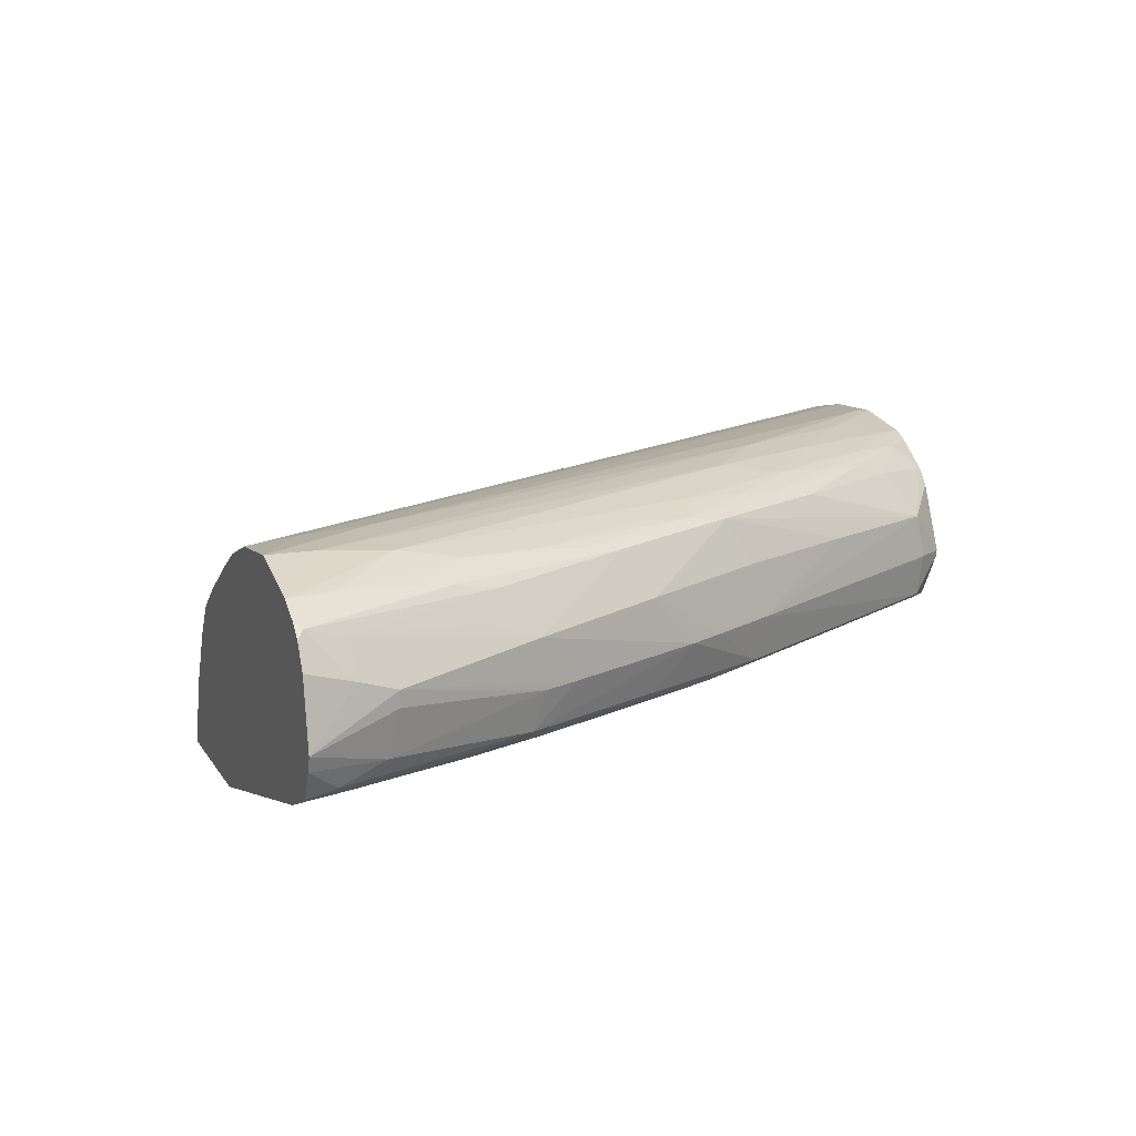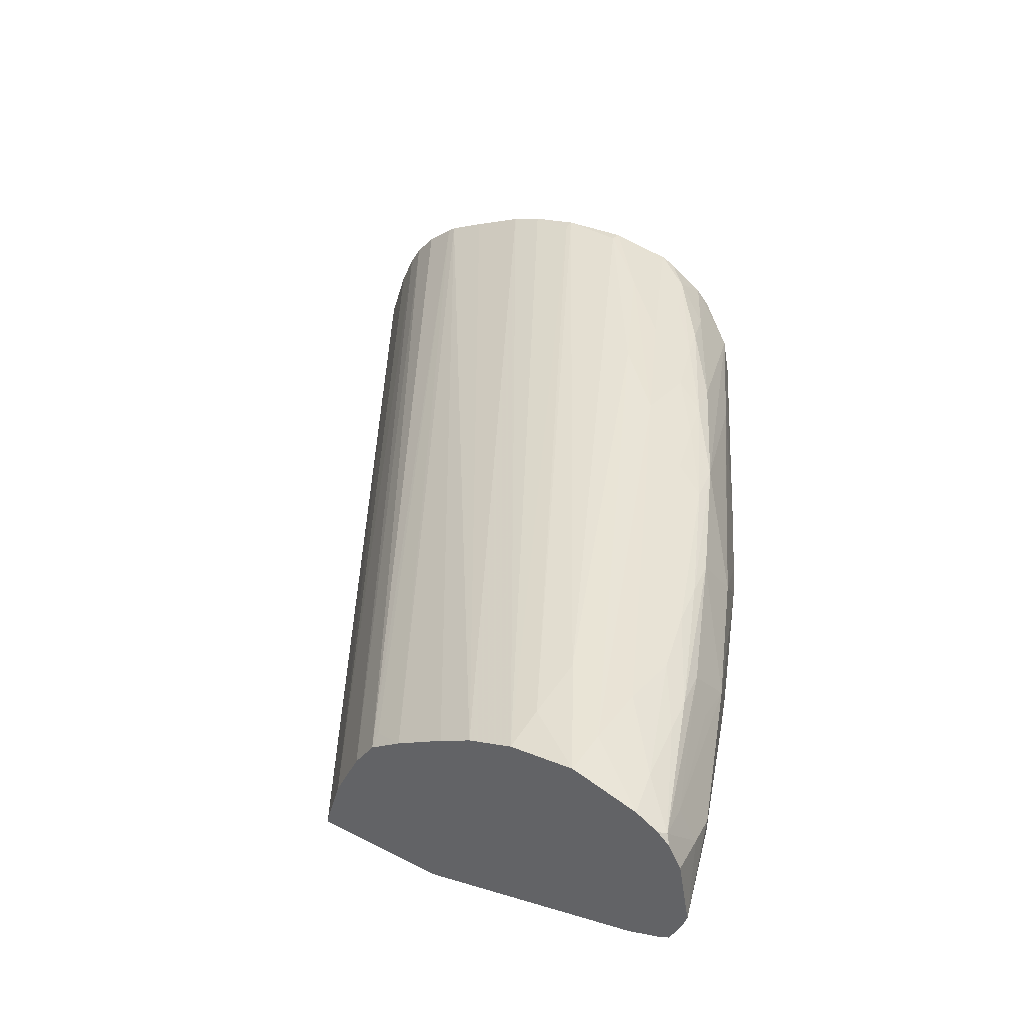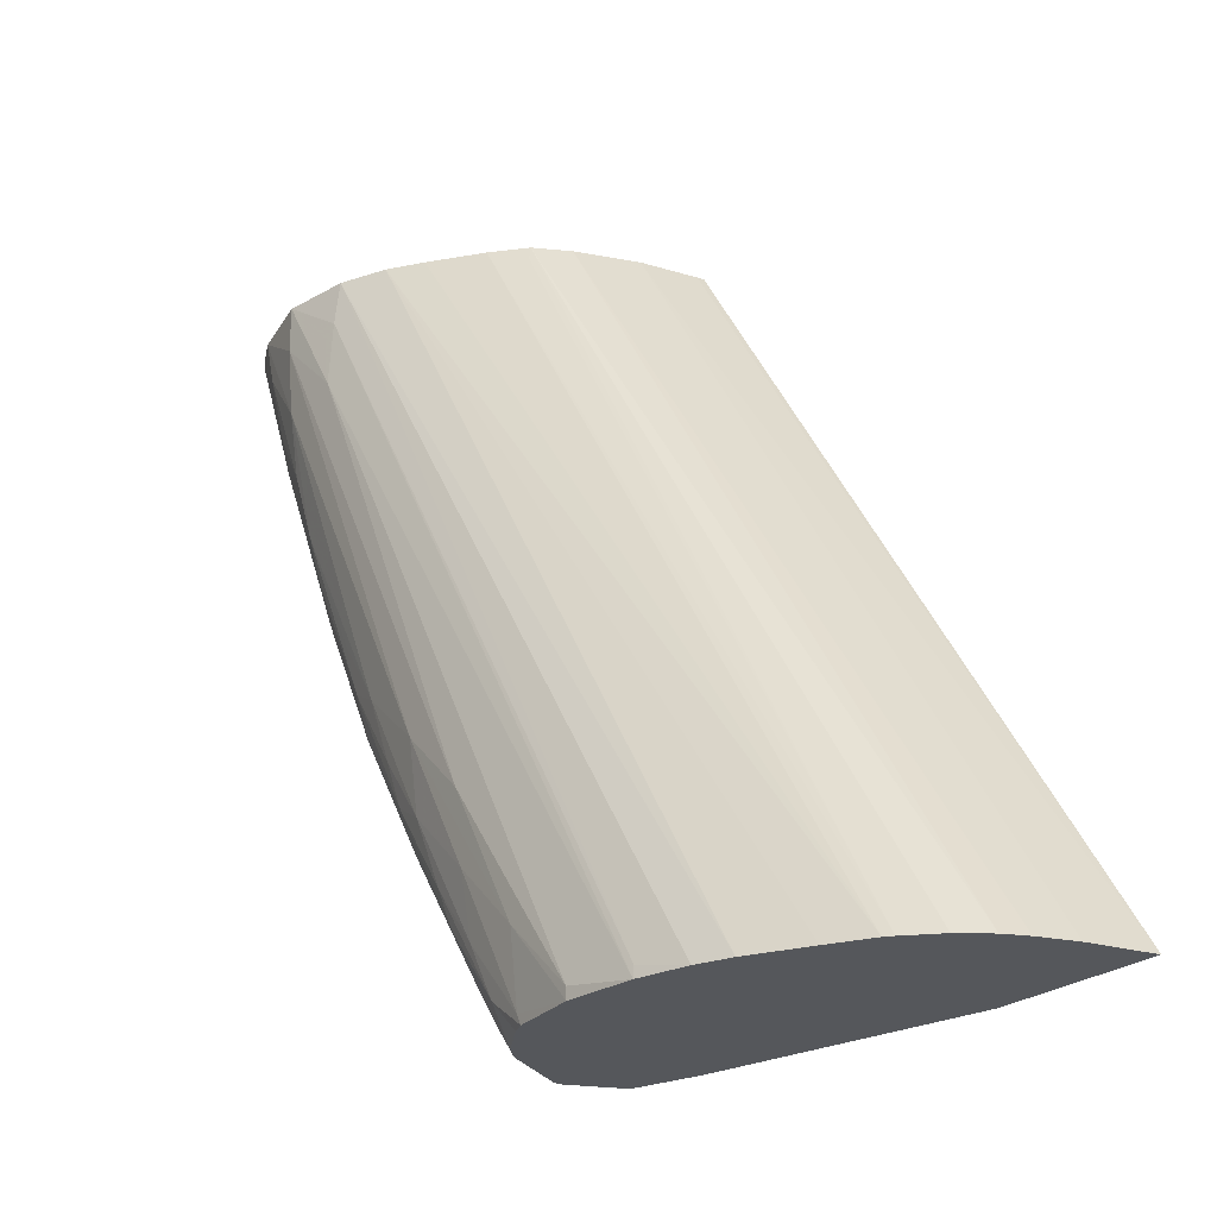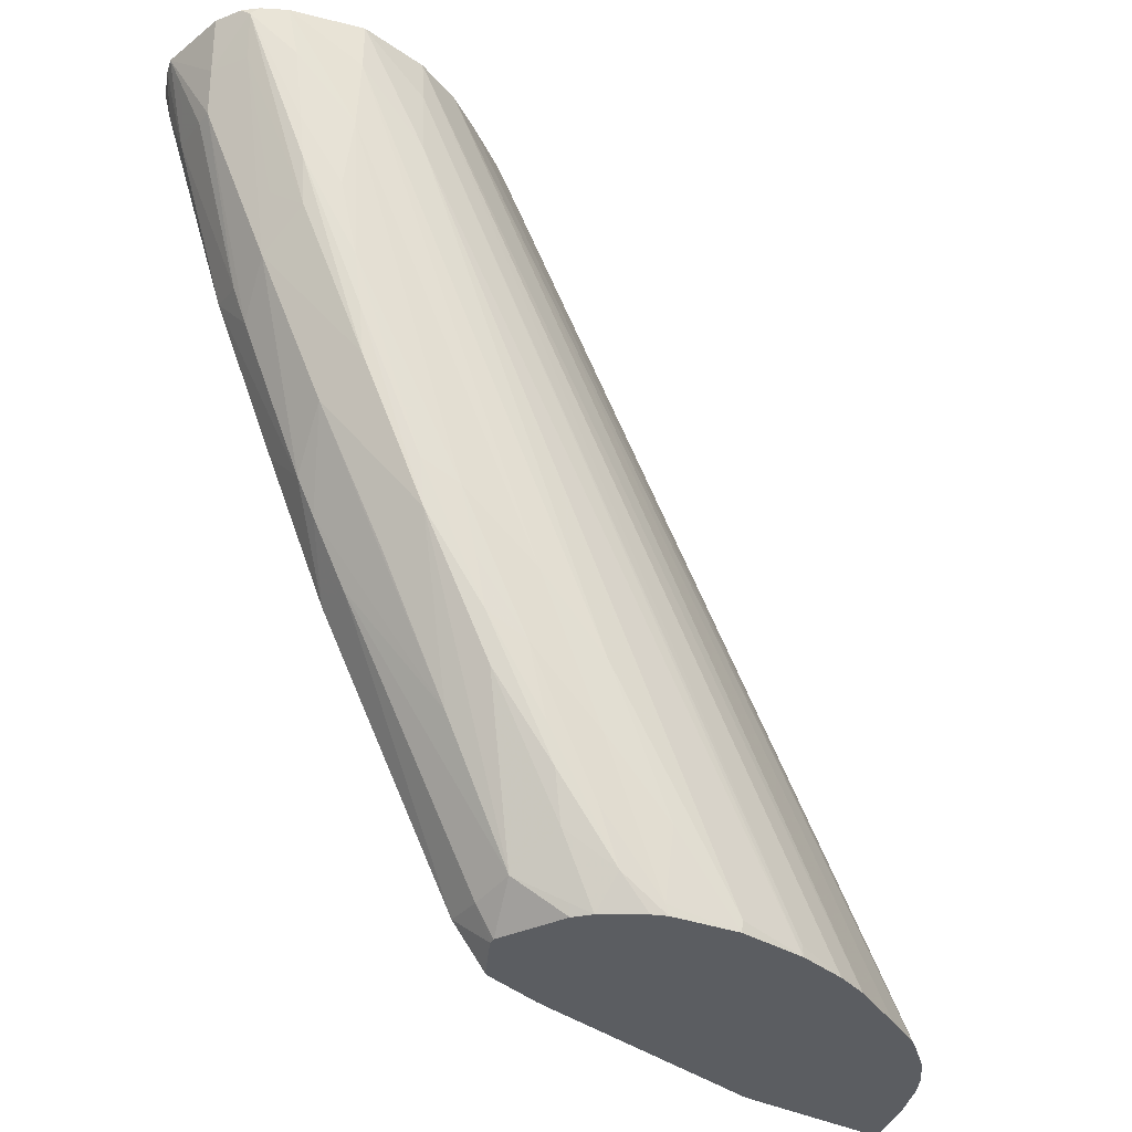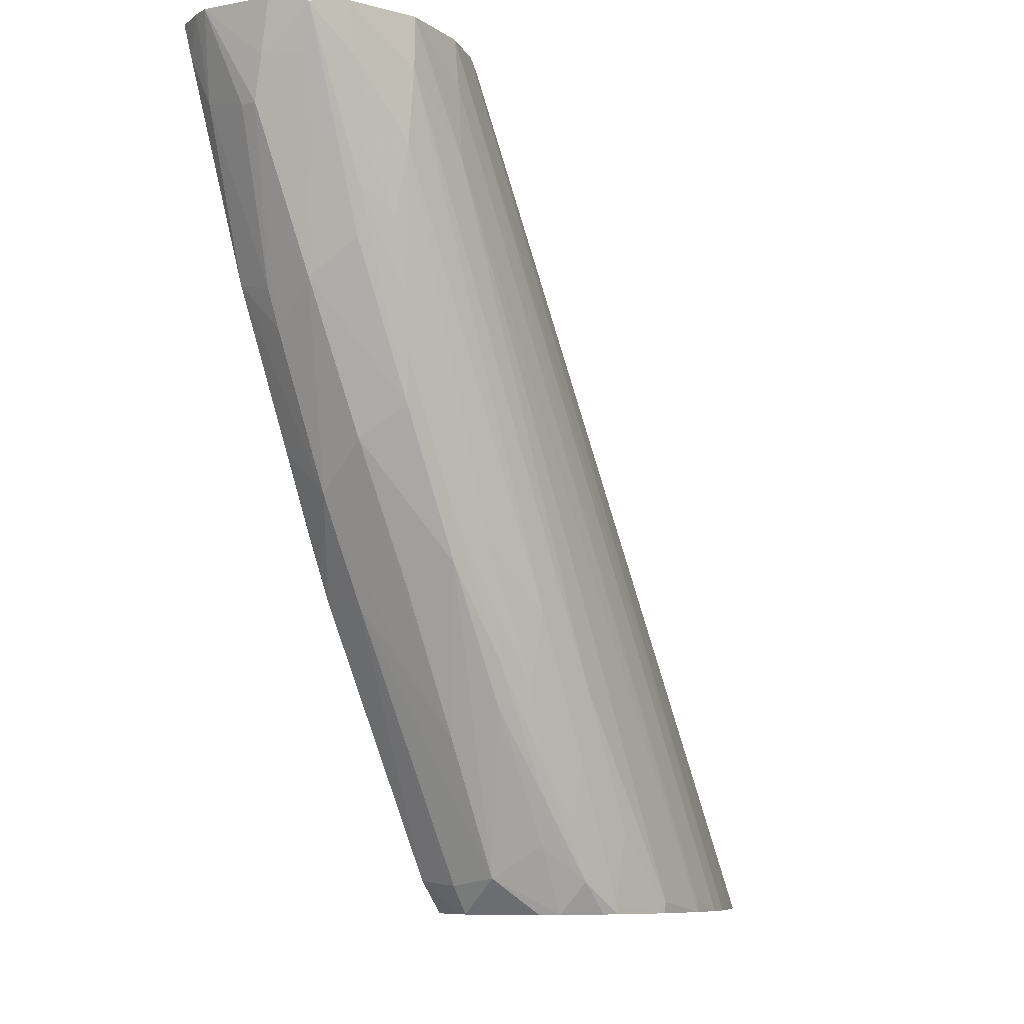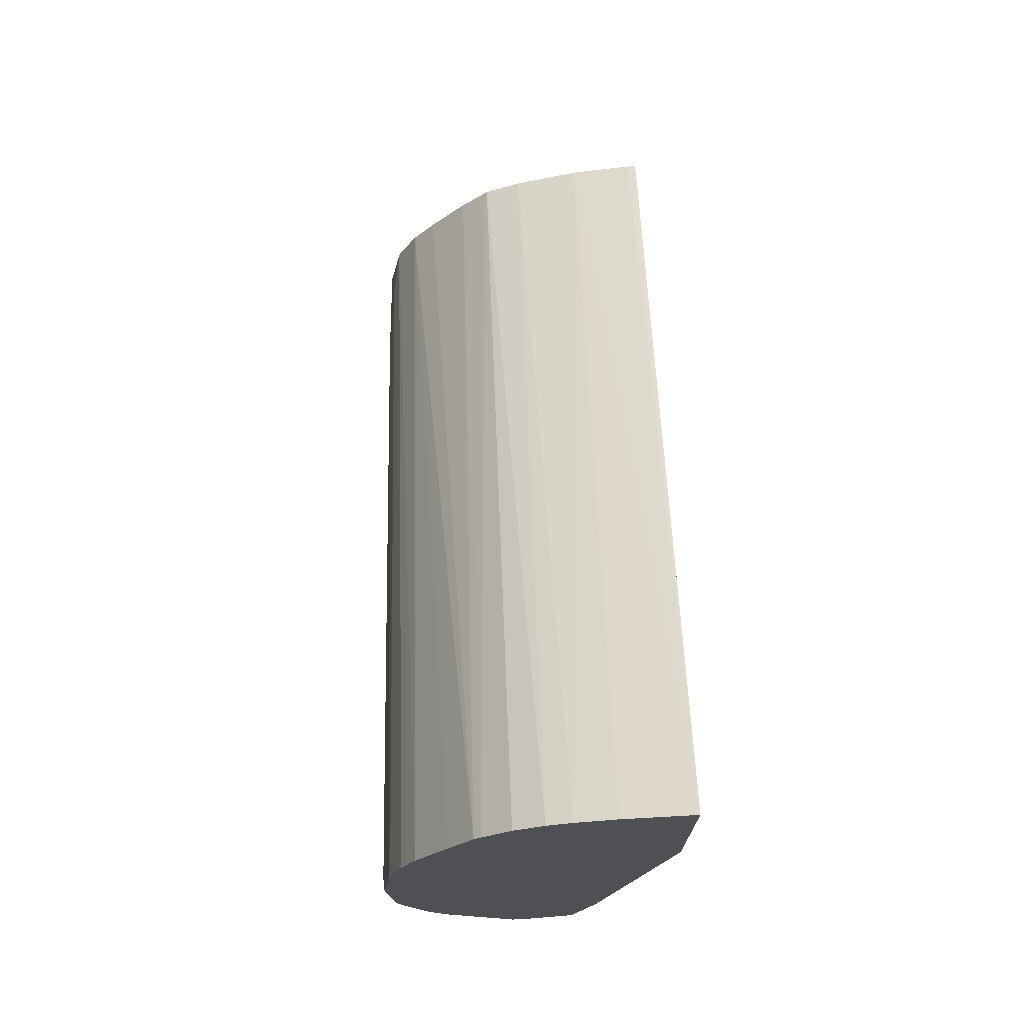
<metadata>
{"format":"obj","ext":"obj","renderer":"f3d","projection":"perspective","resolution":1024,"background":"white","views":[{"elev":15.5,"azim":-111.7,"up":"+Z"},{"elev":41.9,"azim":-148.3,"up":"+Z"},{"elev":-27.0,"azim":49.0,"up":"+Y"},{"elev":-35.7,"azim":-34.3,"up":"+Y"},{"elev":-8.5,"azim":-52.2,"up":"+Y"},{"elev":-19.0,"azim":88.2,"up":"+Y"}]}
</metadata>
<code>
v -0.06604 -0.02549 0.02242
v -0.06608 -0.02549 0.0226
v -0.05509 -0.04465 0.02242
v -0.06925 -0.02549 0.02242
v -0.06647 -0.02549 0.02397
v -0.05555 -0.04465 0.02391
v -0.05878 -0.04465 0.02242
v -0.06885 -0.02661 0.02242
v -0.07318 -0.02986 0.02388
v -0.07484 -0.02549 0.02402
v -0.06713 -0.02549 0.0254
v -0.05592 -0.04465 0.02475
v -0.05898 -0.04439 0.02242
v -0.06485 -0.04465 0.02367
v -0.06511 -0.04439 0.02368
v -0.06673 -0.04277 0.02374
v -0.06821 -0.02824 0.02242
v -0.07157 -0.03309 0.02378
v -0.07173 -0.03486 0.02414
v -0.07328 -0.03148 0.02419
v -0.07456 -0.02824 0.02426
v -0.07493 -0.0267 0.02421
v -0.07567 -0.02549 0.02438
v -0.06764 -0.02549 0.02621
v -0.05621 -0.04465 0.02526
v -0.06015 -0.04286 0.02242
v -0.06514 -0.04465 0.02374
v -0.06619 -0.03275 0.02242
v -0.06576 -0.03356 0.02242
v -0.06517 -0.0347 0.02242
v -0.06453 -0.03591 0.02242
v -0.0641 -0.03672 0.02242
v -0.06335 -0.03803 0.02242
v -0.06146 -0.04093 0.02242
v -0.06093 -0.04174 0.02242
v -0.06657 -0.04465 0.02416
v -0.06678 -0.04441 0.02418
v -0.07011 -0.03808 0.02411
v -0.06996 -0.03632 0.02373
v -0.06773 -0.02945 0.02242
v -0.07137 -0.03632 0.02427
v -0.0741 -0.03095 0.02461
v -0.07428 -0.02986 0.02445
v -0.07587 -0.02549 0.02451
v -0.06843 -0.02549 0.02682
v -0.06756 -0.02587 0.02631
v -0.05741 -0.04465 0.02648
v -0.05672 -0.04465 0.02589
v -0.06669 -0.04465 0.02422
v -0.06771 -0.04389 0.02454
v -0.06799 -0.04277 0.02433
v -0.07104 -0.03765 0.0245
v -0.07254 -0.03442 0.02457
v -0.07236 -0.03547 0.02554
v -0.07387 -0.03202 0.02554
v -0.0742 -0.03121 0.02554
v -0.07555 -0.02729 0.02499
v -0.07574 -0.02621 0.02461
v -0.07617 -0.02549 0.02517
v -0.06965 -0.02549 0.02763
v -0.0576 -0.04465 0.02661
v -0.06732 -0.04465 0.02537
v -0.06779 -0.044 0.02554
v -0.07114 -0.03781 0.02554
v -0.07193 -0.03632 0.02554
v -0.07263 -0.03439 0.0268
v -0.07417 -0.0311 0.02669
v -0.07565 -0.02755 0.02645
v -0.07565 -0.02755 0.02607
v -0.07585 -0.0267 0.02553
v -0.07628 -0.02549 0.02554
v -0.07046 -0.02549 0.02812
v -0.05856 -0.04465 0.02711
v -0.06735 -0.04465 0.02554
v -0.06769 -0.04383 0.02659
v -0.06933 -0.04072 0.02672
v -0.07228 -0.03372 0.02787
v -0.07099 -0.03752 0.02681
v -0.07069 -0.03699 0.02789
v -0.07383 -0.0303 0.02777
v -0.07436 -0.0298 0.0272
v -0.07535 -0.02663 0.02758
v -0.07581 -0.02663 0.02678
v -0.076 -0.02549 0.02714
v -0.07157 -0.02549 0.02857
v -0.0599 -0.04465 0.02778
v -0.06663 -0.04465 0.02712
v -0.06673 -0.0444 0.02721
v -0.06721 -0.0431 0.02766
v -0.06898 -0.04009 0.0278
v -0.07251 -0.03264 0.02806
v -0.07406 -0.02923 0.02801
v -0.07092 -0.03592 0.02806
v -0.06928 -0.03902 0.02804
v -0.07554 -0.02565 0.02789
v -0.07569 -0.02549 0.02772
v -0.07318 -0.02549 0.02879
v -0.07157 -0.02663 0.02869
v -0.06188 -0.04439 0.02833
v -0.0607 -0.04465 0.02807
v -0.06631 -0.04465 0.02748
v -0.06757 -0.04202 0.02798
v -0.06613 -0.04391 0.02808
v -0.07276 -0.03147 0.02821
v -0.07325 -0.0298 0.02832
v -0.07424 -0.02824 0.02813
v -0.06959 -0.03793 0.02816
v -0.07007 -0.0364 0.02829
v -0.07121 -0.0347 0.02818
v -0.06784 -0.04116 0.02811
v -0.0684 -0.03955 0.02827
v -0.07455 -0.02663 0.02829
v -0.07482 -0.02549 0.02832
v -0.07537 -0.02549 0.02801
v -0.07318 -0.02663 0.02877
v -0.07157 -0.02824 0.02878
v -0.06188 -0.04465 0.02835
v -0.06542 -0.04465 0.02808
v -0.06509 -0.04465 0.02823
v -0.06518 -0.04442 0.02825
v -0.06669 -0.04265 0.02818
v -0.07318 -0.02824 0.02862
v -0.06834 -0.03793 0.02854
v -0.06673 -0.04116 0.02843
v -0.06673 -0.03954 0.02861
v -0.0635 -0.04439 0.02851
v -0.06352 -0.04465 0.02848
v -0.06511 -0.04277 0.02849
f 1 2 3
f 1 3 7
f 1 7 13
f 1 13 26
f 1 26 35
f 1 35 34
f 1 34 33
f 1 33 32
f 1 32 31
f 1 31 30
f 1 30 29
f 1 29 28
f 1 28 40
f 1 40 17
f 1 17 8
f 1 8 4
f 1 4 10
f 1 10 23
f 1 23 44
f 1 44 59
f 1 59 71
f 1 71 84
f 1 84 96
f 1 96 114
f 1 114 113
f 1 113 97
f 1 97 85
f 1 85 72
f 1 72 60
f 1 60 45
f 1 45 24
f 1 24 11
f 1 11 5
f 1 5 2
f 2 5 3
f 3 6 12
f 3 12 25
f 3 25 48
f 3 48 47
f 3 47 61
f 3 61 73
f 3 73 86
f 3 86 100
f 3 100 117
f 3 117 127
f 3 127 119
f 3 119 118
f 3 118 101
f 3 101 87
f 3 87 74
f 3 74 62
f 3 62 49
f 3 49 36
f 3 36 27
f 3 27 14
f 3 14 7
f 3 5 6
f 4 8 9
f 4 9 10
f 5 11 12
f 5 12 6
f 7 14 15
f 7 15 16
f 7 16 13
f 8 17 18
f 8 18 9
f 9 18 19
f 9 19 20
f 9 20 21
f 9 21 22
f 9 22 10
f 10 22 23
f 11 24 25
f 11 25 12
f 13 16 26
f 14 27 15
f 15 27 16
f 16 28 29
f 16 29 30
f 16 30 31
f 16 31 32
f 16 32 33
f 16 33 34
f 16 34 35
f 16 35 26
f 16 27 36
f 16 36 37
f 16 37 38
f 16 38 39
f 16 39 28
f 17 40 18
f 18 39 19
f 18 40 39
f 19 39 38
f 19 38 41
f 19 41 20
f 20 42 43
f 20 43 21
f 20 41 42
f 21 43 44
f 21 44 23
f 21 23 22
f 24 45 46
f 24 46 47
f 24 47 48
f 24 48 25
f 28 39 40
f 36 49 37
f 37 49 50
f 37 50 51
f 37 51 38
f 38 51 41
f 41 52 53
f 41 53 42
f 41 51 52
f 42 53 54
f 42 54 55
f 42 55 56
f 42 56 57
f 42 57 58
f 42 58 43
f 43 58 44
f 44 58 59
f 45 60 61
f 45 61 47
f 45 47 46
f 49 62 50
f 50 62 63
f 50 63 64
f 50 64 52
f 50 52 51
f 52 64 65
f 52 65 54
f 52 54 53
f 54 65 66
f 54 66 67
f 54 67 55
f 55 67 68
f 55 68 56
f 56 68 69
f 56 69 57
f 57 69 70
f 57 70 71
f 57 71 59
f 57 59 58
f 60 72 61
f 61 72 73
f 62 74 63
f 63 74 75
f 63 75 64
f 64 75 76
f 64 76 65
f 65 76 66
f 66 77 67
f 66 76 78
f 66 78 79
f 66 79 77
f 67 77 80
f 67 80 81
f 67 81 82
f 67 82 83
f 67 83 68
f 68 83 71
f 68 71 69
f 69 71 70
f 71 83 84
f 72 85 86
f 72 86 73
f 74 87 75
f 75 87 88
f 75 88 89
f 75 89 90
f 75 90 79
f 75 79 76
f 76 79 78
f 77 91 92
f 77 92 80
f 77 79 91
f 79 93 91
f 79 90 94
f 79 94 93
f 80 92 95
f 80 95 82
f 80 82 81
f 82 95 83
f 83 95 96
f 83 96 84
f 85 97 98
f 85 98 99
f 85 99 100
f 85 100 86
f 87 101 88
f 88 101 89
f 89 102 90
f 89 101 103
f 89 103 102
f 90 102 94
f 91 104 92
f 91 93 104
f 92 104 105
f 92 105 106
f 92 106 95
f 93 94 107
f 93 107 108
f 93 108 109
f 93 109 104
f 94 102 110
f 94 110 111
f 94 111 107
f 95 106 112
f 95 112 113
f 95 113 114
f 95 114 96
f 97 113 115
f 97 115 116
f 97 116 98
f 98 116 117
f 98 117 99
f 99 117 100
f 101 118 103
f 102 103 110
f 103 118 119
f 103 119 120
f 103 120 121
f 103 121 110
f 104 109 108
f 104 108 122
f 104 122 105
f 105 122 112
f 105 112 106
f 107 111 108
f 108 111 123
f 108 123 122
f 110 121 111
f 111 121 124
f 111 124 123
f 112 122 113
f 113 122 115
f 115 122 123
f 115 123 125
f 115 125 116
f 116 125 126
f 116 126 117
f 117 126 127
f 119 127 120
f 120 127 128
f 120 128 124
f 120 124 121
f 123 124 128
f 123 128 125
f 125 128 126
f 126 128 127

</code>
